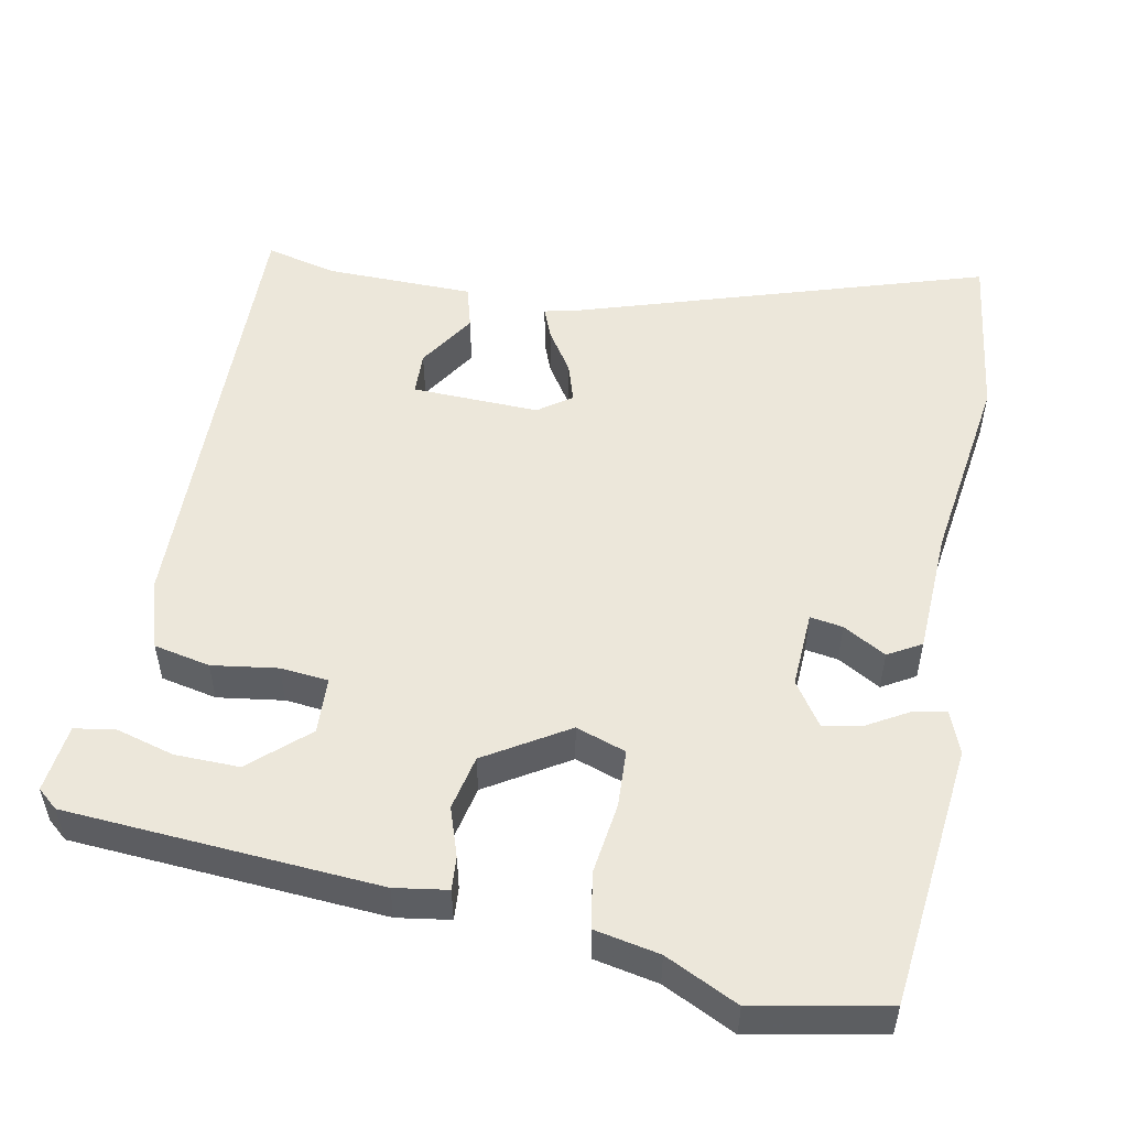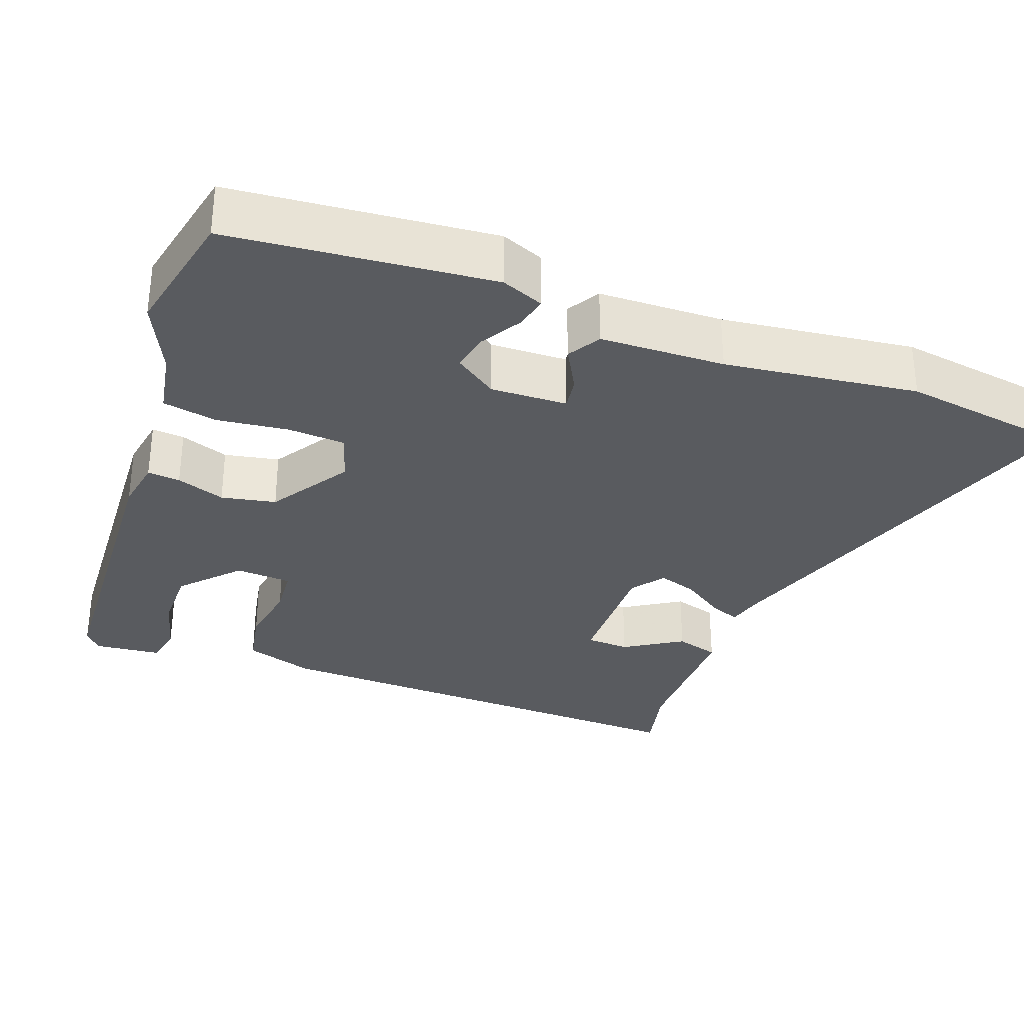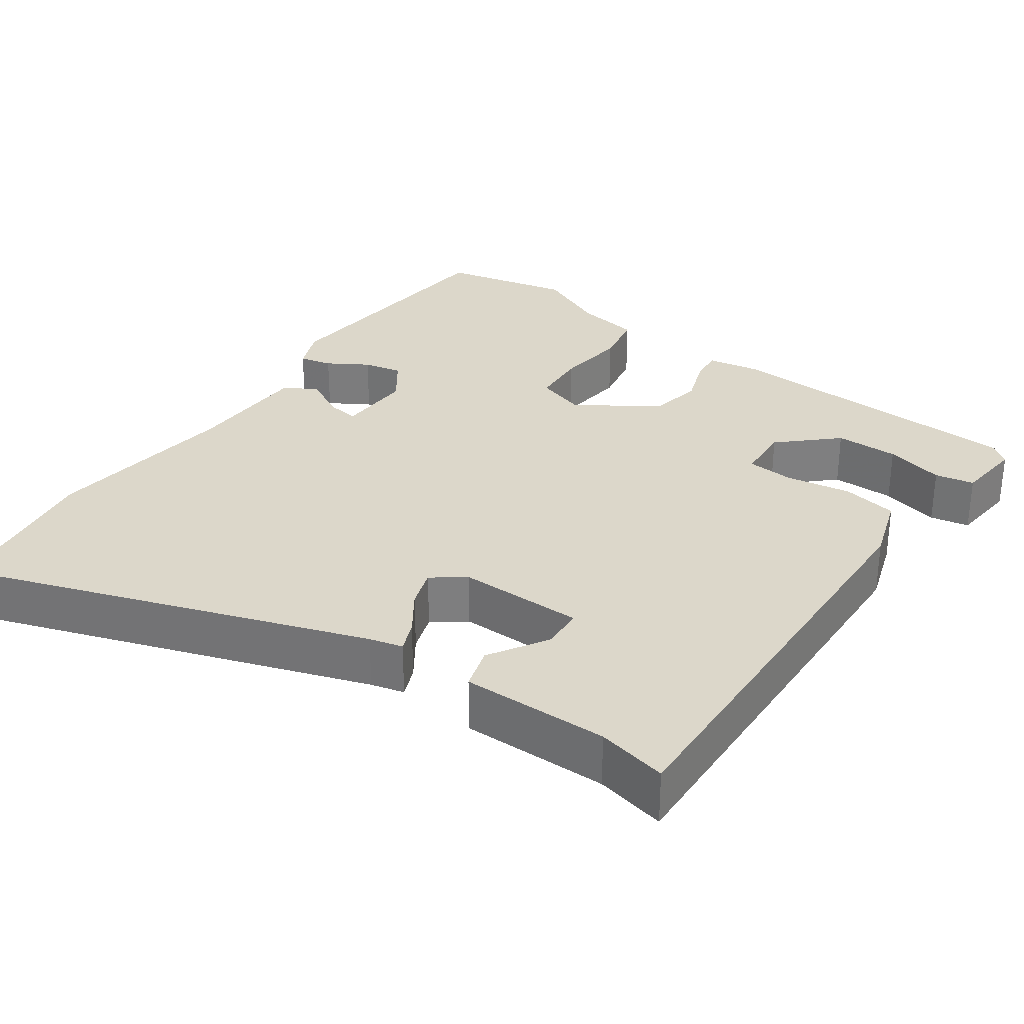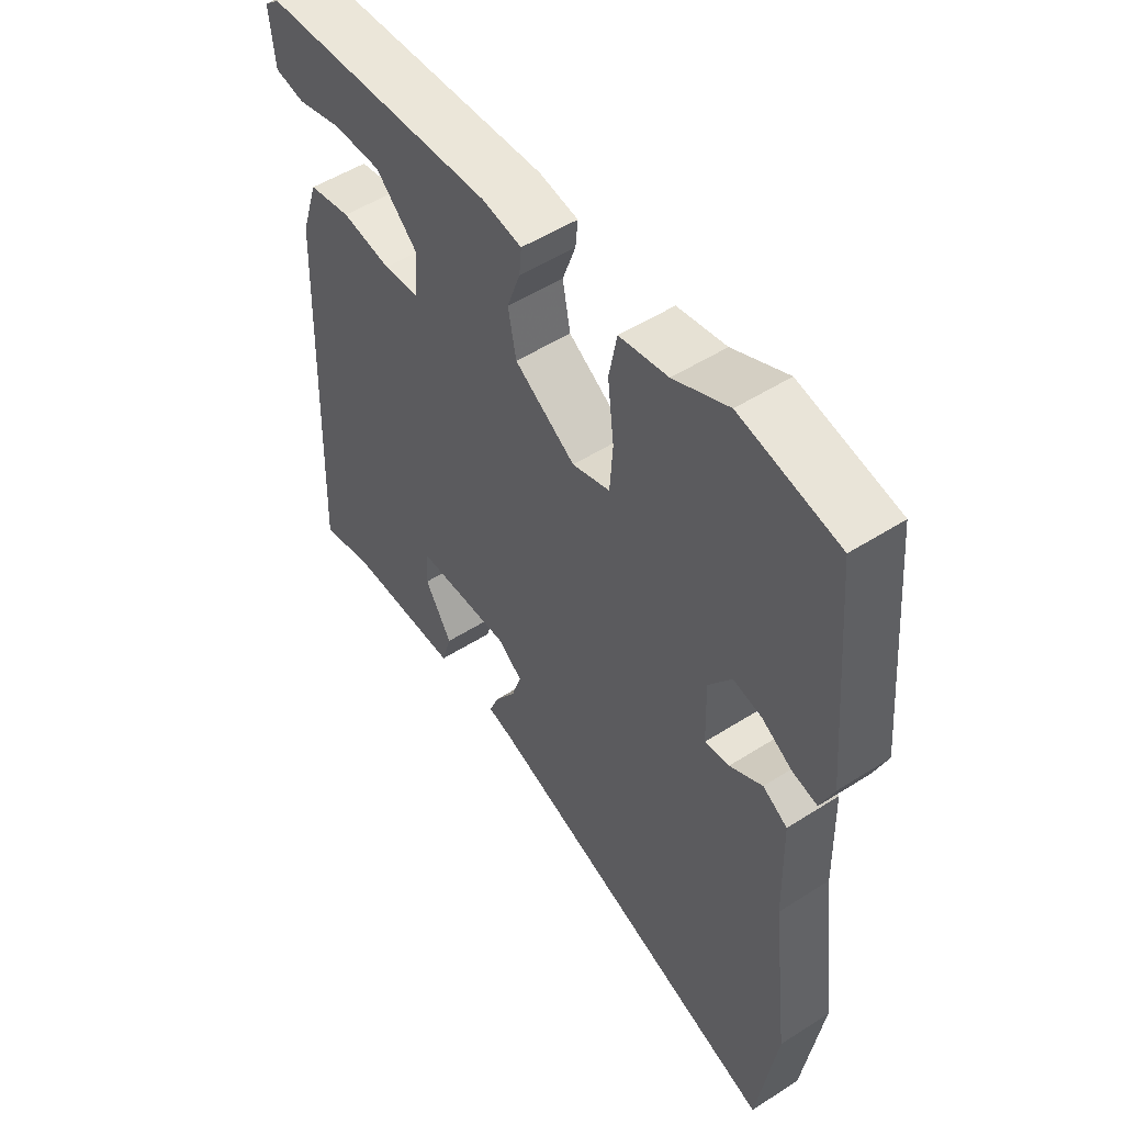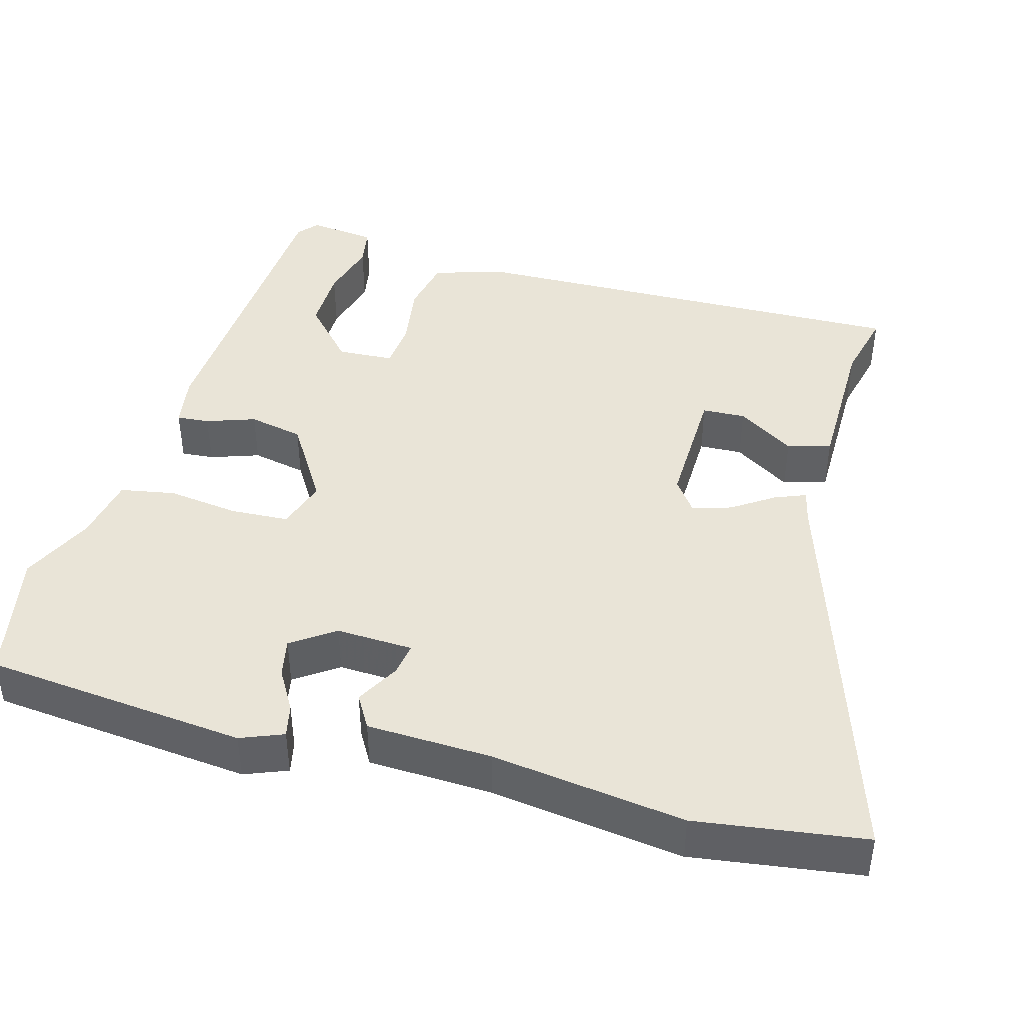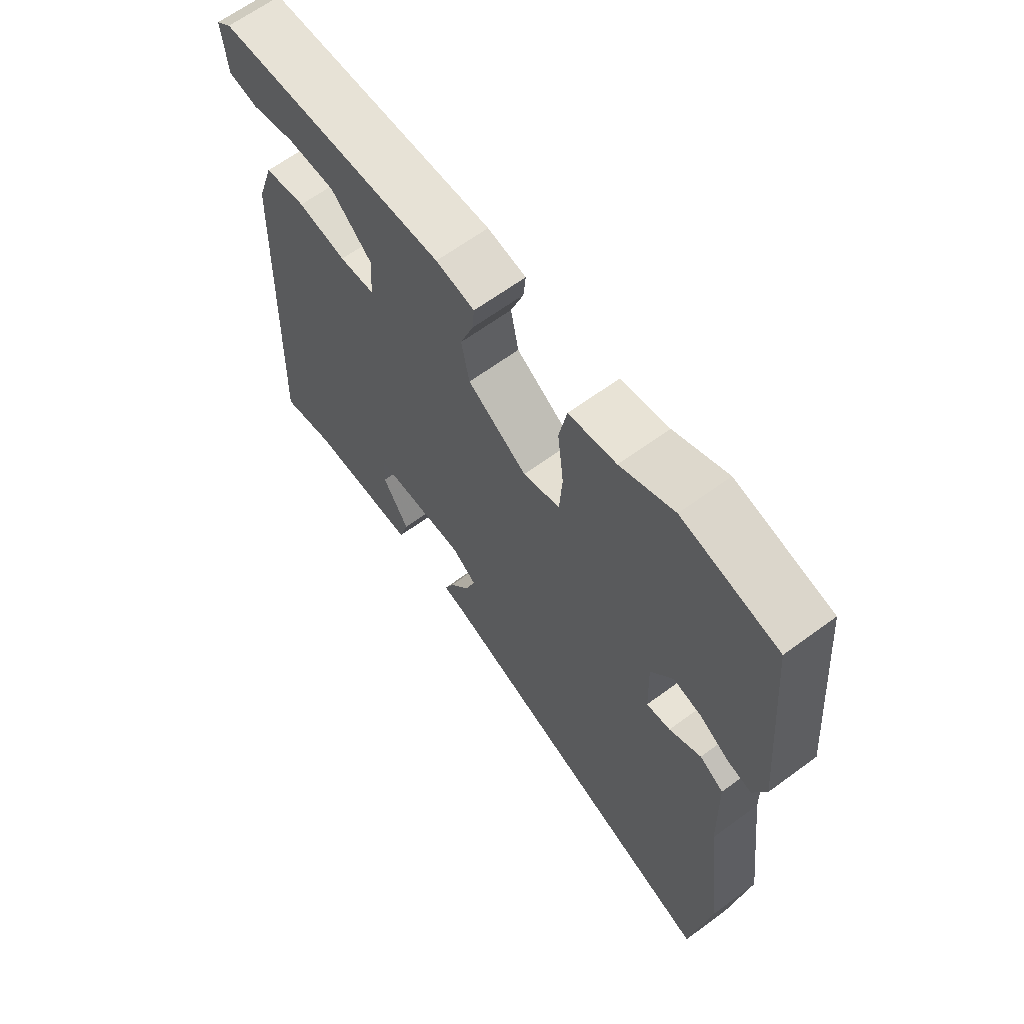
<metadata>
{"format":"obj","ext":"obj","renderer":"f3d","projection":"perspective","resolution":1024,"background":"white","views":[{"elev":52.6,"azim":12.1,"up":"+Y"},{"elev":-32.1,"azim":69.9,"up":"+Y"},{"elev":30.7,"azim":-144.8,"up":"+Y"},{"elev":51.4,"azim":55.2,"up":"+Z"},{"elev":43.1,"azim":106.2,"up":"+Y"},{"elev":64.4,"azim":53.4,"up":"+Z"}]}
</metadata>
<code>
v 0.34 0.07 0.534
v 0.512 0.07 0.497
v 0.542 0.07 0.151
v 0.519 0.07 0.095
v 0.476 0.07 0.105
v 0.423 0.07 0.137
v 0.372 0.07 0.148
v 0.332 0.07 0.092
v 0.335 0.07 -0.009
v 0.378 0.07 -0.003
v 0.435 0.07 0.028
v 0.478 0.07 0.002
v 0.482 0.07 -0.162
v 0.513 0.07 -0.417
v 0.479 0.07 -0.639
v -0.054 0.07 -0.459
v -0.098 0.07 -0.448
v -0.081 0.07 -0.407
v -0.044 0.07 -0.353
v -0.027 0.07 -0.302
v -0.07 0.07 -0.27
v -0.237 0.07 -0.272
v -0.24 0.07 -0.329
v -0.193 0.07 -0.405
v -0.21 0.07 -0.462
v -0.405 0.07 -0.461
v -0.498 0.07 -0.482
v -0.476 0.07 0.112
v -0.446 0.07 0.203
v -0.372 0.07 0.217
v -0.286 0.07 0.203
v -0.223 0.07 0.208
v -0.218 0.07 0.282
v -0.291 0.07 0.35
v -0.375 0.07 0.35
v -0.453 0.07 0.33
v -0.505 0.07 0.34
v -0.514 0.07 0.429
v -0.487 0.07 0.451
v -0.077 0.07 0.471
v -0.008 0.07 0.459
v -0.012 0.07 0.416
v -0.035 0.07 0.352
v -0.021 0.07 0.28
v 0.085 0.07 0.212
v 0.151 0.07 0.233
v 0.156 0.07 0.309
v 0.145 0.07 0.403
v 0.159 0.07 0.475
v 0.244 0.07 0.49
v 0.34 0 0.534
v 0.512 0 0.497
v 0.542 0 0.151
v 0.519 0 0.095
v 0.476 0 0.105
v 0.423 0 0.137
v 0.372 0 0.148
v 0.332 0 0.092
v 0.335 0 -0.009
v 0.378 0 -0.003
v 0.435 0 0.028
v 0.478 0 0.002
v 0.482 0 -0.162
v 0.513 0 -0.417
v 0.479 0 -0.639
v -0.054 0 -0.459
v -0.098 0 -0.448
v -0.081 0 -0.407
v -0.044 0 -0.353
v -0.027 0 -0.302
v -0.07 0 -0.27
v -0.237 0 -0.272
v -0.24 0 -0.329
v -0.193 0 -0.405
v -0.21 0 -0.462
v -0.405 0 -0.461
v -0.498 0 -0.482
v -0.476 0 0.112
v -0.446 0 0.203
v -0.372 0 0.217
v -0.286 0 0.203
v -0.223 0 0.208
v -0.218 0 0.282
v -0.291 0 0.35
v -0.375 0 0.35
v -0.453 0 0.33
v -0.505 0 0.34
v -0.514 0 0.429
v -0.487 0 0.451
v -0.077 0 0.471
v -0.008 0 0.459
v -0.012 0 0.416
v -0.035 0 0.352
v -0.021 0 0.28
v 0.085 0 0.212
v 0.151 0 0.233
v 0.156 0 0.309
v 0.145 0 0.403
v 0.159 0 0.475
v 0.244 0 0.49
f 47 48 49 50
f 46 47 50 1
f 40 41 42 43
f 40 43 44
f 39 40 44
f 35 36 37 38
f 34 35 38 39
f 28 29 30 31
f 26 27 28 31
f 26 31 32
f 23 24 25 26
f 22 23 26 32
f 21 22 32 33
f 16 17 18 19
f 16 19 20
f 13 14 15 16
f 13 16 20
f 10 11 12 13
f 9 10 13 20
f 8 9 20 21
f 3 4 5 6
f 3 6 7
f 46 1 2 3
f 45 46 3 7
f 34 39 44 45
f 33 34 45
f 21 33 45
f 7 8 21 45
f 100 99 98 97
f 51 100 97 96
f 93 92 91 90
f 94 93 90
f 94 90 89
f 88 87 86 85
f 89 88 85 84
f 81 80 79 78
f 81 78 77 76
f 82 81 76
f 76 75 74 73
f 82 76 73 72
f 83 82 72 71
f 69 68 67 66
f 70 69 66
f 66 65 64 63
f 70 66 63
f 63 62 61 60
f 70 63 60 59
f 71 70 59 58
f 56 55 54 53
f 57 56 53
f 53 52 51 96
f 57 53 96 95
f 95 94 89 84
f 95 84 83
f 95 83 71
f 95 71 58 57
f 1 51 52 2
f 2 52 53 3
f 3 53 54 4
f 4 54 55 5
f 5 55 56 6
f 6 56 57 7
f 7 57 58 8
f 8 58 59 9
f 9 59 60 10
f 10 60 61 11
f 11 61 62 12
f 12 62 63 13
f 13 63 64 14
f 14 64 65 15
f 15 65 66 16
f 16 66 67 17
f 17 67 68 18
f 18 68 69 19
f 19 69 70 20
f 20 70 71 21
f 21 71 72 22
f 22 72 73 23
f 23 73 74 24
f 24 74 75 25
f 25 75 76 26
f 26 76 77 27
f 27 77 78 28
f 28 78 79 29
f 29 79 80 30
f 30 80 81 31
f 31 81 82 32
f 32 82 83 33
f 33 83 84 34
f 34 84 85 35
f 35 85 86 36
f 36 86 87 37
f 37 87 88 38
f 38 88 89 39
f 39 89 90 40
f 40 90 91 41
f 41 91 92 42
f 42 92 93 43
f 43 93 94 44
f 44 94 95 45
f 45 95 96 46
f 46 96 97 47
f 47 97 98 48
f 48 98 99 49
f 49 99 100 50
f 50 100 51 1

</code>
